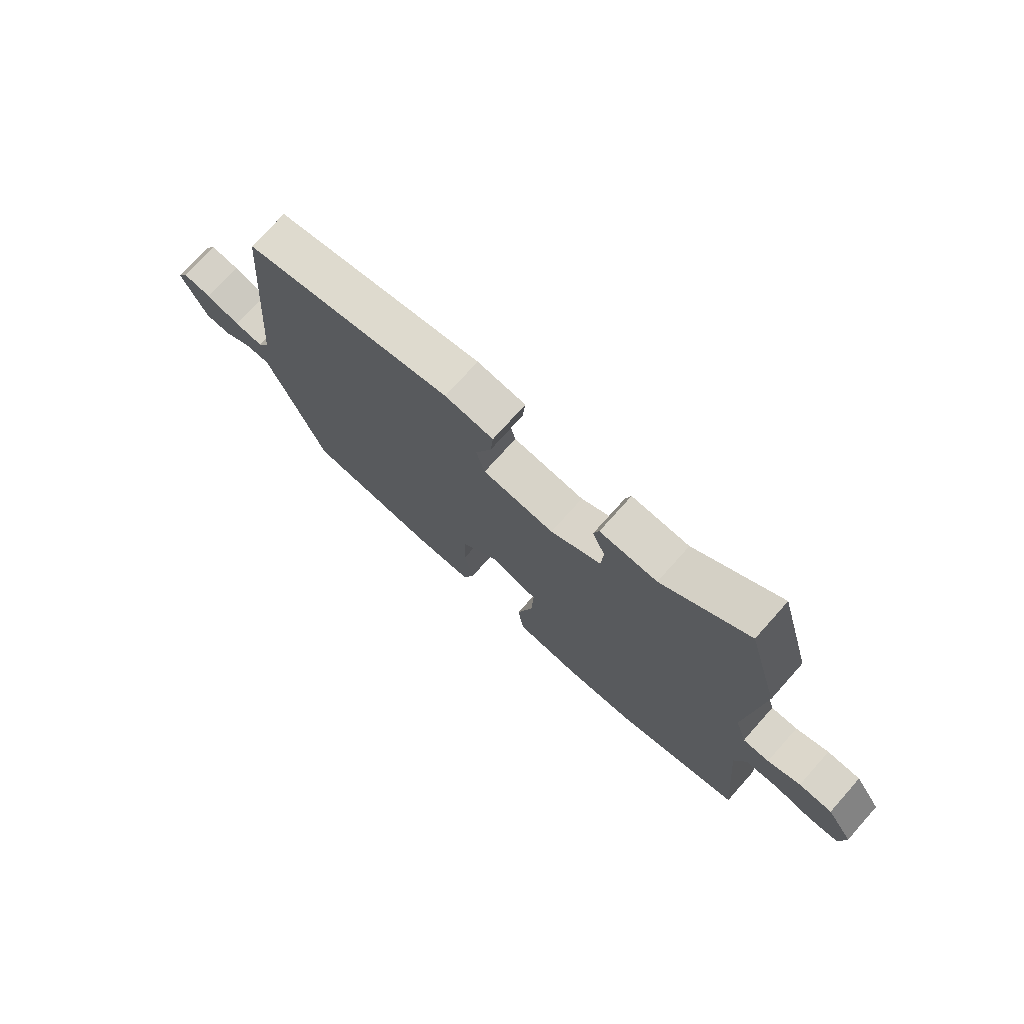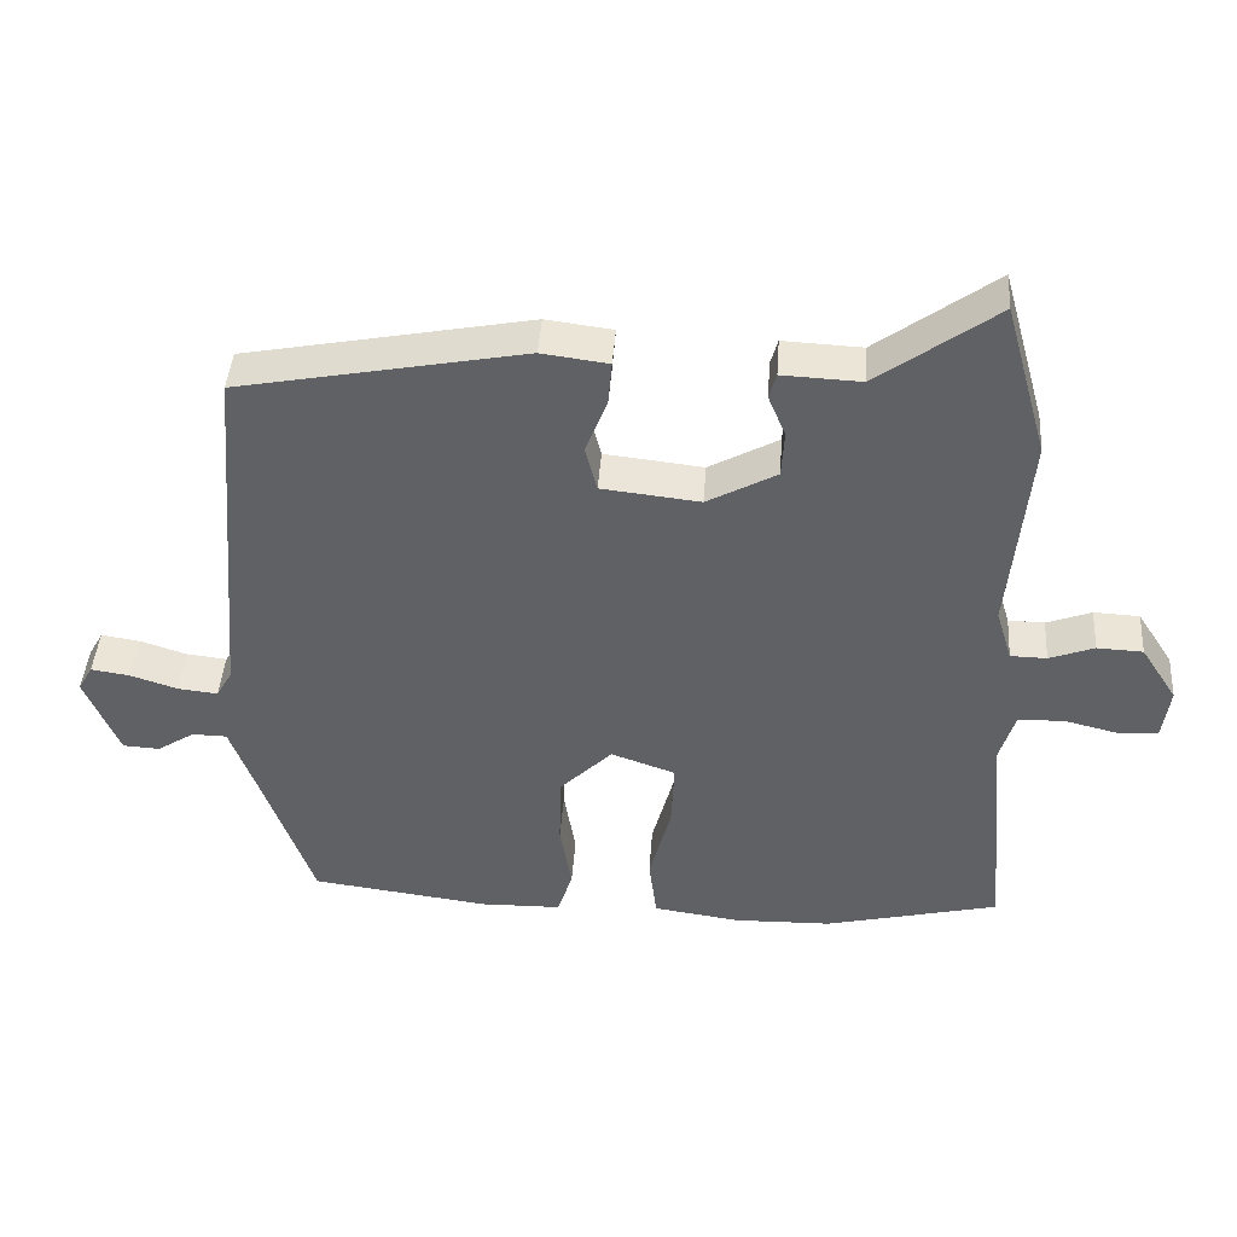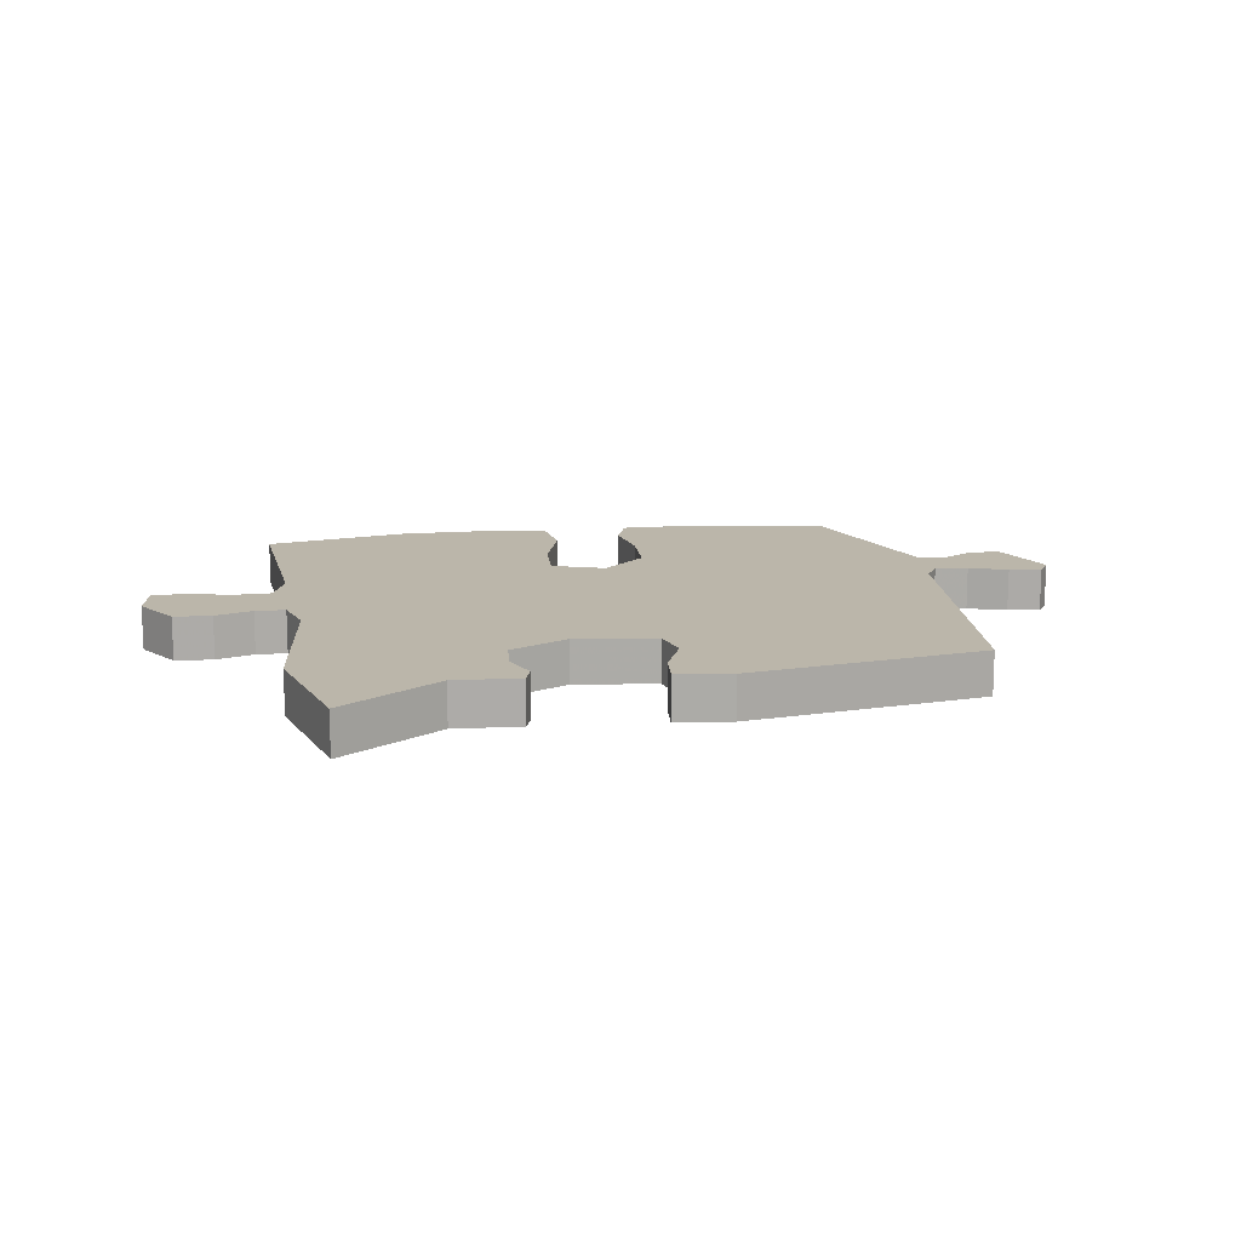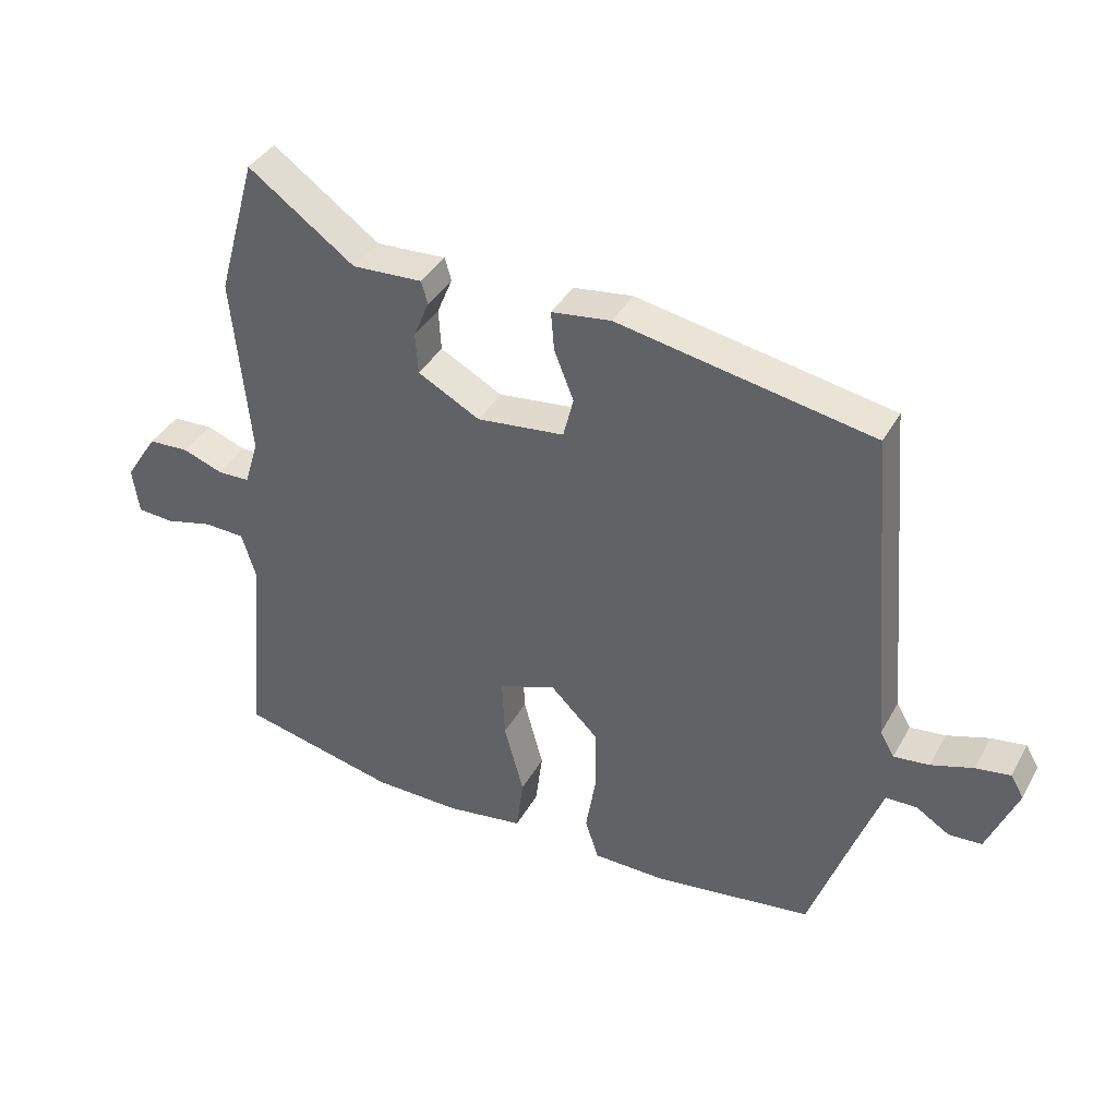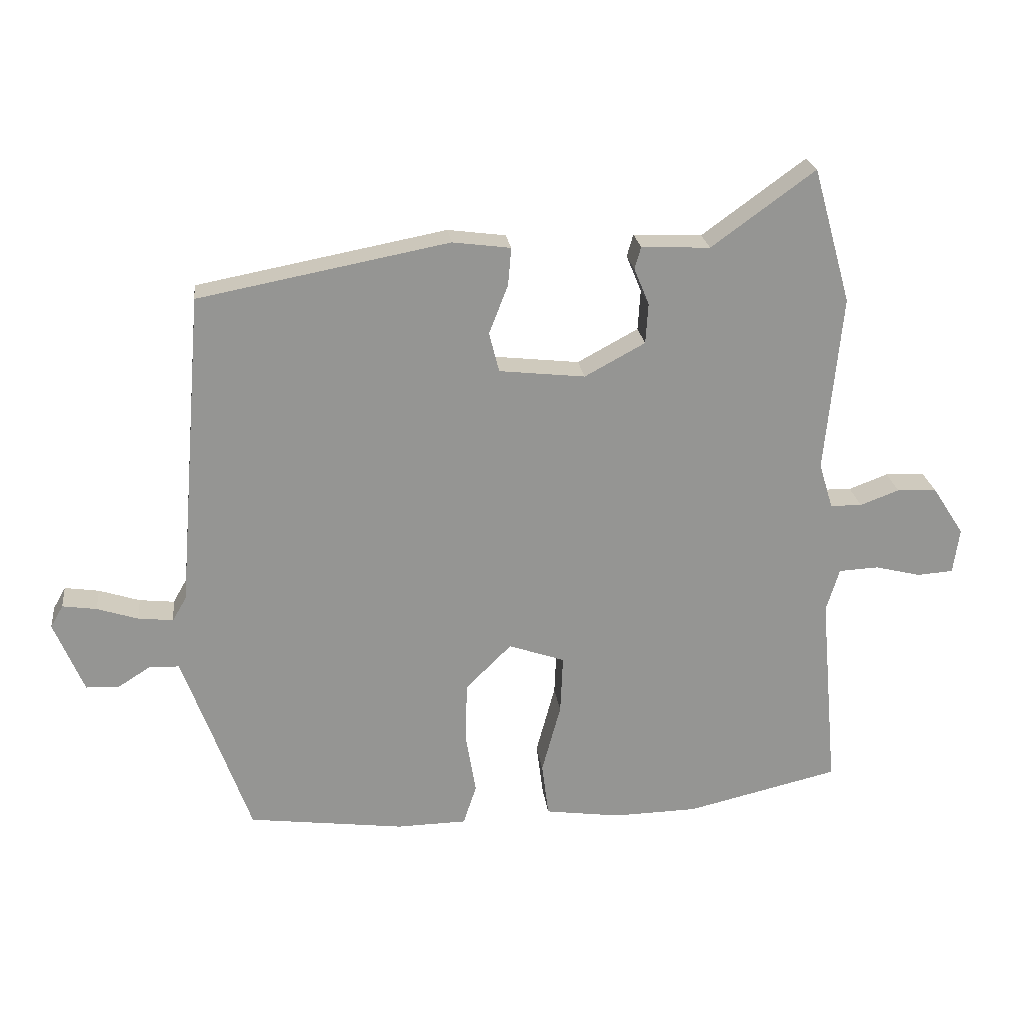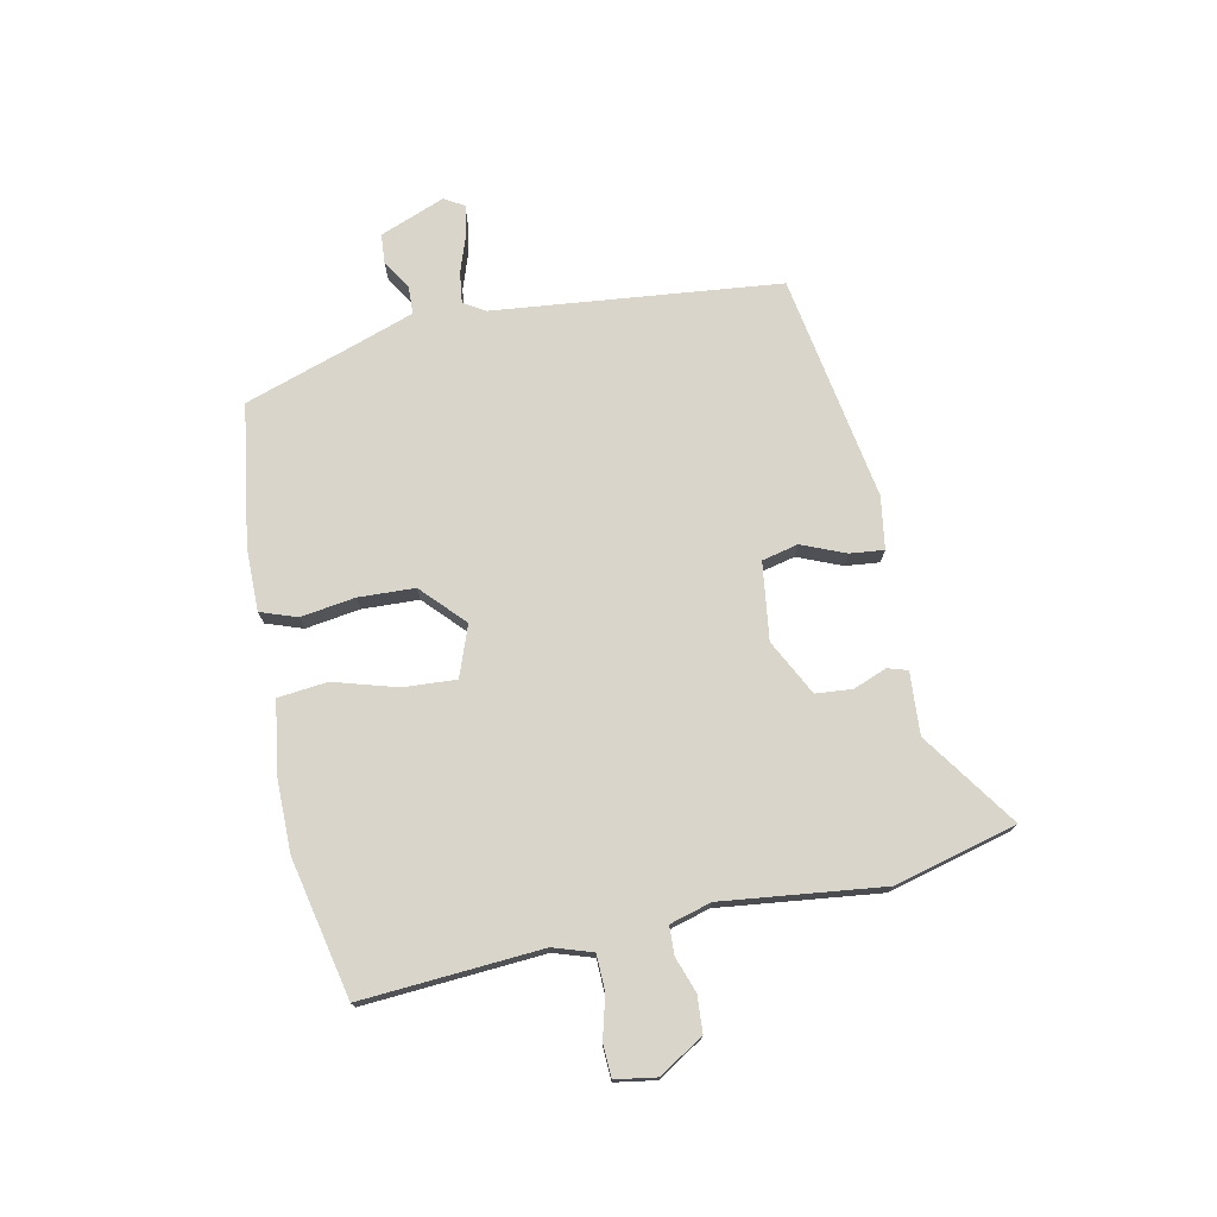
<metadata>
{"format":"obj","ext":"obj","renderer":"f3d","projection":"perspective","resolution":1024,"background":"white","views":[{"elev":74.0,"azim":-138.2,"up":"+Z"},{"elev":42.7,"azim":-176.0,"up":"+Z"},{"elev":13.9,"azim":-8.2,"up":"+Y"},{"elev":38.3,"azim":26.2,"up":"+Z"},{"elev":23.1,"azim":172.9,"up":"+Z"},{"elev":74.4,"azim":-100.5,"up":"+Y"}]}
</metadata>
<code>
v 0.44 0.07 -0.508
v 0.193 0.07 -0.54
v 0.082 0.07 -0.538
v 0.061 0.07 -0.474
v 0.077 0.07 -0.379
v 0.075 0.07 -0.28
v 0.002 0.07 -0.208
v -0.087 0.07 -0.239
v -0.083 0.07 -0.332
v -0.053 0.07 -0.443
v -0.064 0.07 -0.529
v -0.184 0.07 -0.546
v -0.318 0.07 -0.543
v -0.56 0.07 -0.486
v -0.532 0.07 -0.171
v -0.553 0.07 -0.102
v -0.616 0.07 -0.099
v -0.689 0.07 -0.117
v -0.746 0.07 -0.113
v -0.756 0.07 -0.041
v -0.706 0.07 0.036
v -0.643 0.07 0.039
v -0.581 0.07 0.016
v -0.531 0.07 0.017
v -0.509 0.07 0.089
v -0.536 0.07 0.37
v -0.476 0.07 0.584
v -0.312 0.07 0.465
v -0.203 0.07 0.47
v -0.193 0.07 0.435
v -0.217 0.07 0.377
v -0.213 0.07 0.313
v -0.117 0.07 0.261
v 0.019 0.07 0.276
v 0.035 0.07 0.339
v 0.005 0.07 0.416
v 0 0.07 0.476
v 0.092 0.07 0.488
v 0.487 0.07 0.413
v 0.529 0.07 -0.089
v 0.551 0.07 -0.127
v 0.606 0.07 -0.121
v 0.671 0.07 -0.1
v 0.725 0.07 -0.092
v 0.745 0.07 -0.127
v 0.698 0.07 -0.24
v 0.647 0.07 -0.243
v 0.595 0.07 -0.21
v 0.547 0.07 -0.211
v 0.507 0.07 -0.32
v 0.44 0 -0.508
v 0.193 0 -0.54
v 0.082 0 -0.538
v 0.061 0 -0.474
v 0.077 0 -0.379
v 0.075 0 -0.28
v 0.002 0 -0.208
v -0.087 0 -0.239
v -0.083 0 -0.332
v -0.053 0 -0.443
v -0.064 0 -0.529
v -0.184 0 -0.546
v -0.318 0 -0.543
v -0.56 0 -0.486
v -0.532 0 -0.171
v -0.553 0 -0.102
v -0.616 0 -0.099
v -0.689 0 -0.117
v -0.746 0 -0.113
v -0.756 0 -0.041
v -0.706 0 0.036
v -0.643 0 0.039
v -0.581 0 0.016
v -0.531 0 0.017
v -0.509 0 0.089
v -0.536 0 0.37
v -0.476 0 0.584
v -0.312 0 0.465
v -0.203 0 0.47
v -0.193 0 0.435
v -0.217 0 0.377
v -0.213 0 0.313
v -0.117 0 0.261
v 0.019 0 0.276
v 0.035 0 0.339
v 0.005 0 0.416
v 0 0 0.476
v 0.092 0 0.488
v 0.487 0 0.413
v 0.529 0 -0.089
v 0.551 0 -0.127
v 0.606 0 -0.121
v 0.671 0 -0.1
v 0.725 0 -0.092
v 0.745 0 -0.127
v 0.698 0 -0.24
v 0.647 0 -0.243
v 0.595 0 -0.21
v 0.547 0 -0.211
v 0.507 0 -0.32
f 45 46 47 48
f 45 48 49
f 42 43 44 45
f 41 42 45 49
f 40 41 49 50
f 35 36 37 38
f 34 35 38 39
f 28 29 30 31
f 28 31 32
f 25 26 27 28
f 24 25 28 32
f 20 21 22 23
f 20 23 24
f 17 18 19 20
f 16 17 20 24
f 15 16 24 32
f 9 10 11 12
f 8 9 12 13
f 2 3 4 5
f 2 5 6
f 1 2 6
f 50 1 6 7
f 34 39 40 50
f 33 34 50 7
f 8 13 14 15
f 15 32 33
f 7 8 15 33
f 98 97 96 95
f 99 98 95
f 95 94 93 92
f 99 95 92 91
f 100 99 91 90
f 88 87 86 85
f 89 88 85 84
f 81 80 79 78
f 82 81 78
f 78 77 76 75
f 82 78 75 74
f 73 72 71 70
f 74 73 70
f 70 69 68 67
f 74 70 67 66
f 82 74 66 65
f 62 61 60 59
f 63 62 59 58
f 55 54 53 52
f 56 55 52
f 56 52 51
f 57 56 51 100
f 100 90 89 84
f 57 100 84 83
f 65 64 63 58
f 83 82 65
f 83 65 58 57
f 1 51 52 2
f 2 52 53 3
f 3 53 54 4
f 4 54 55 5
f 5 55 56 6
f 6 56 57 7
f 7 57 58 8
f 8 58 59 9
f 9 59 60 10
f 10 60 61 11
f 11 61 62 12
f 12 62 63 13
f 13 63 64 14
f 14 64 65 15
f 15 65 66 16
f 16 66 67 17
f 17 67 68 18
f 18 68 69 19
f 19 69 70 20
f 20 70 71 21
f 21 71 72 22
f 22 72 73 23
f 23 73 74 24
f 24 74 75 25
f 25 75 76 26
f 26 76 77 27
f 27 77 78 28
f 28 78 79 29
f 29 79 80 30
f 30 80 81 31
f 31 81 82 32
f 32 82 83 33
f 33 83 84 34
f 34 84 85 35
f 35 85 86 36
f 36 86 87 37
f 37 87 88 38
f 38 88 89 39
f 39 89 90 40
f 40 90 91 41
f 41 91 92 42
f 42 92 93 43
f 43 93 94 44
f 44 94 95 45
f 45 95 96 46
f 46 96 97 47
f 47 97 98 48
f 48 98 99 49
f 49 99 100 50
f 50 100 51 1

</code>
